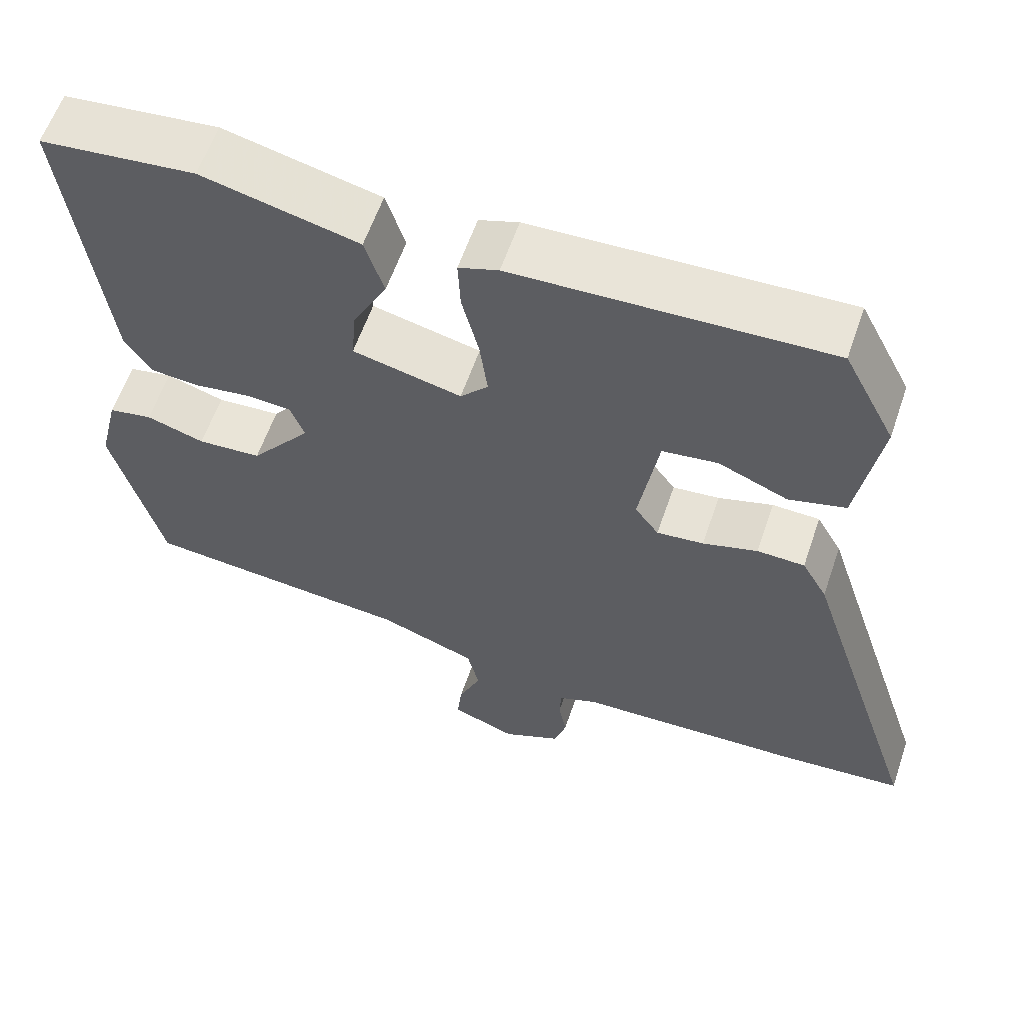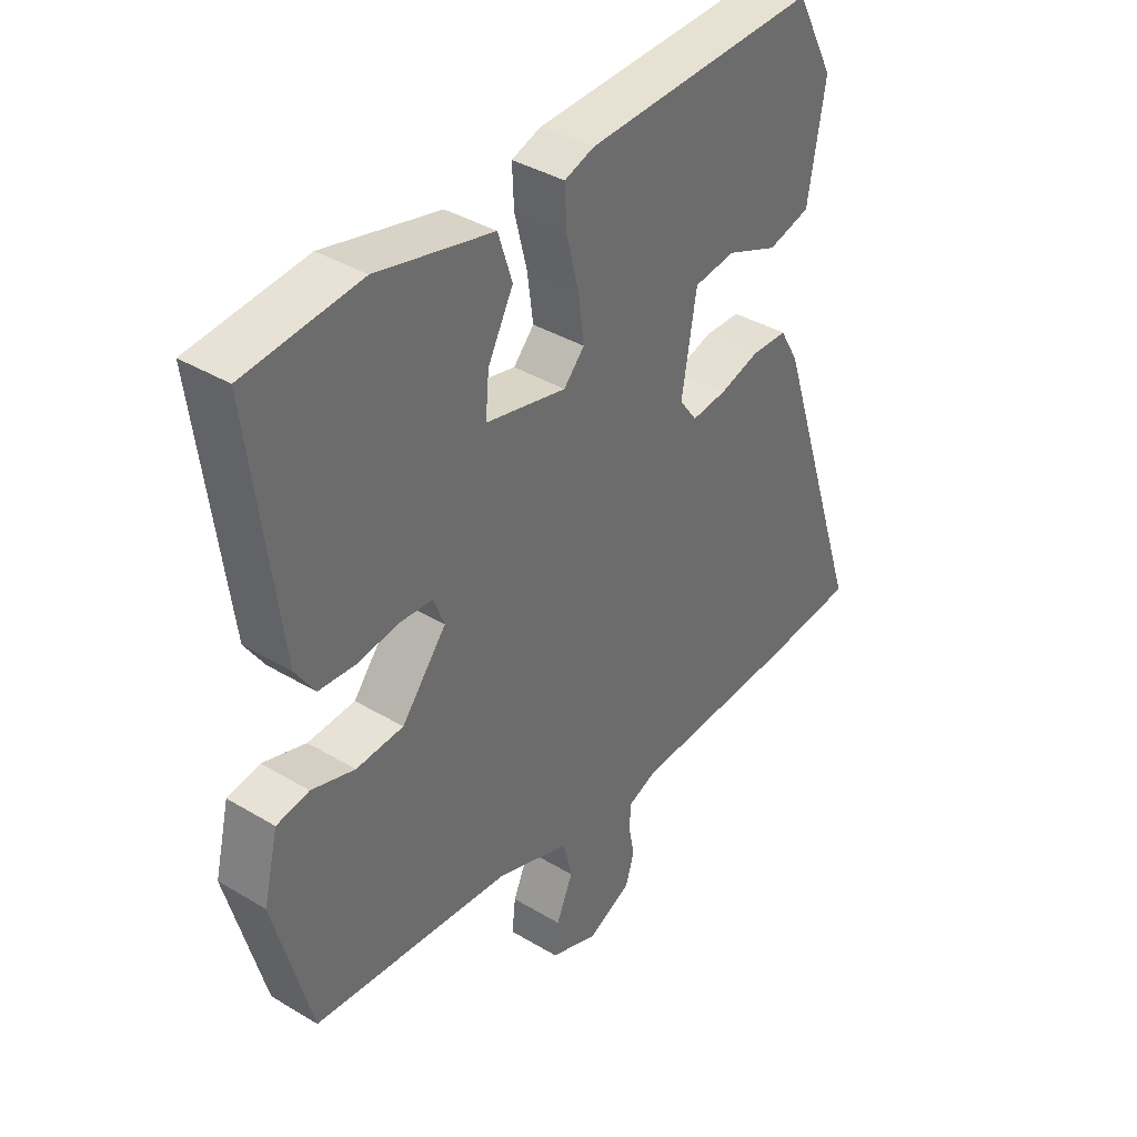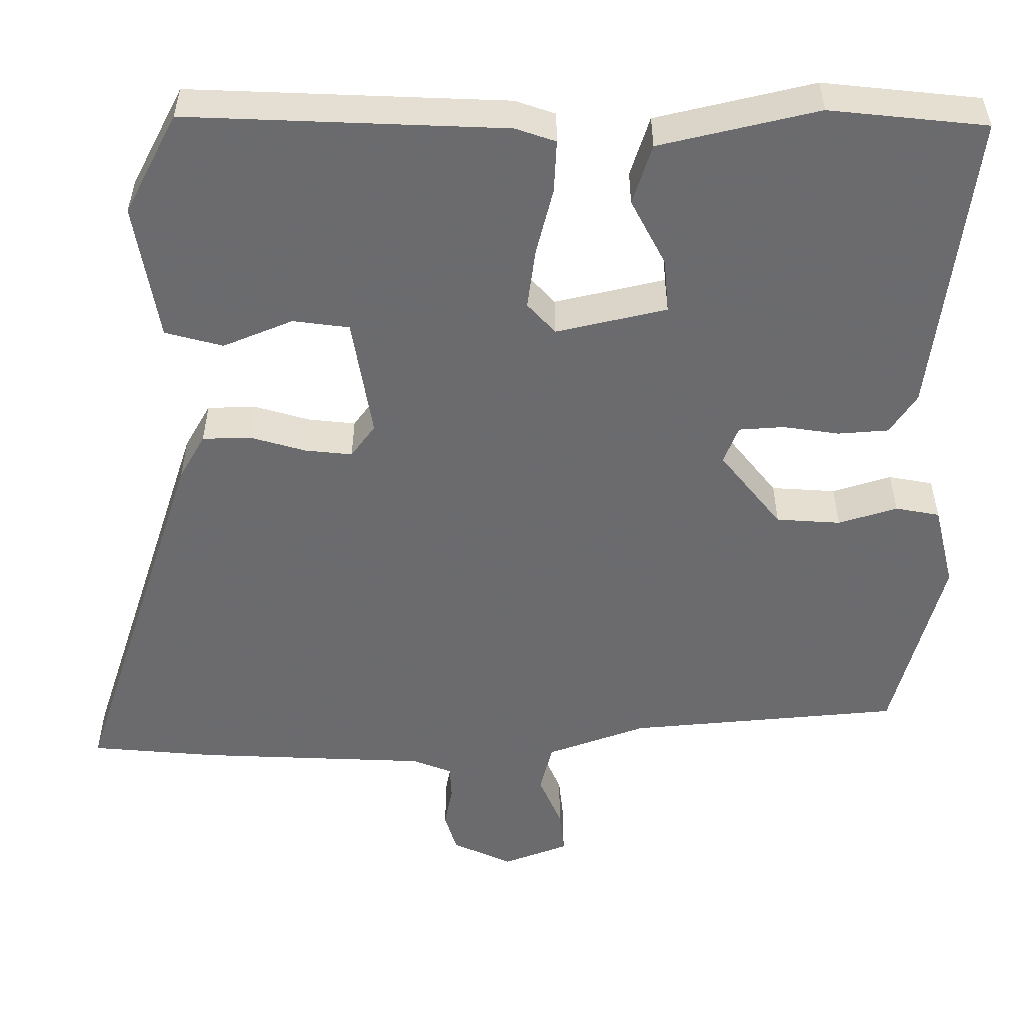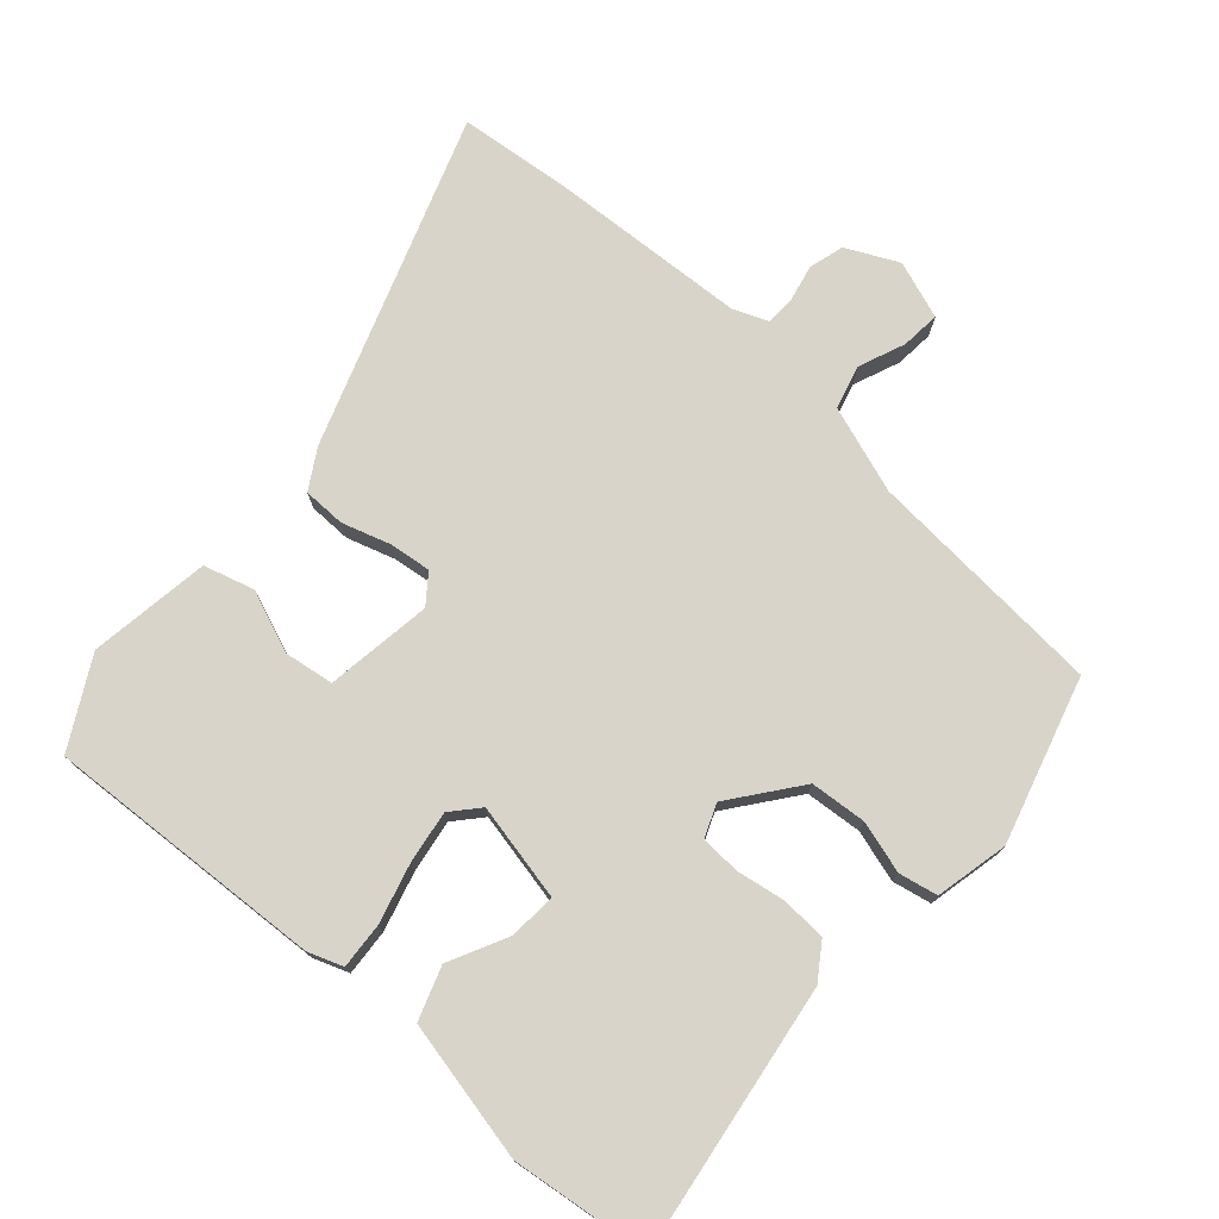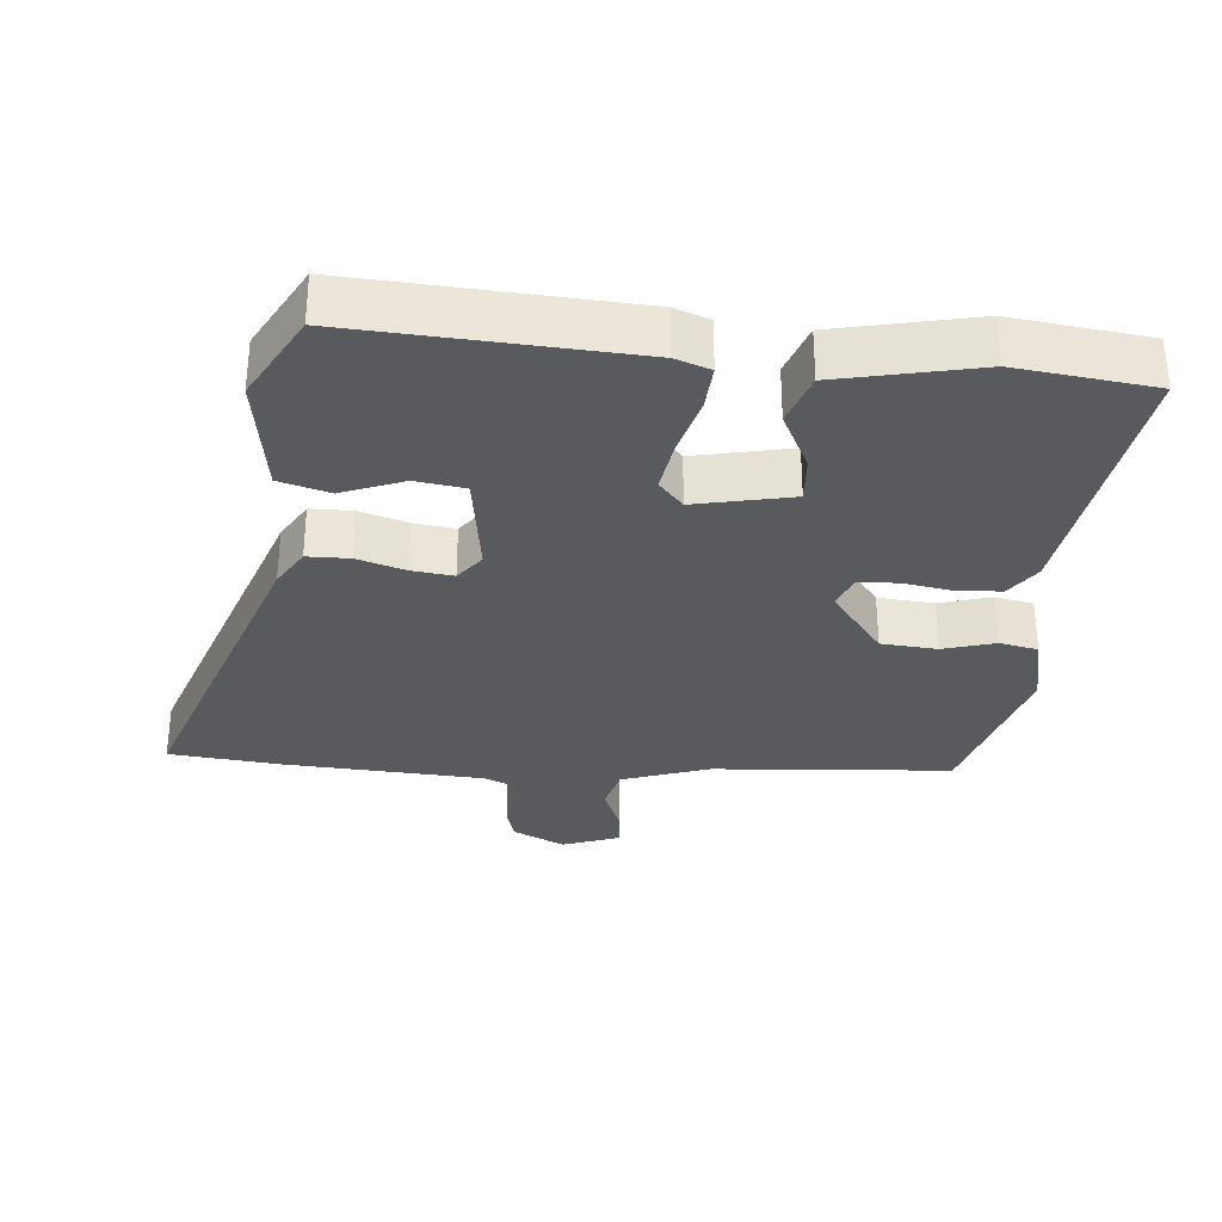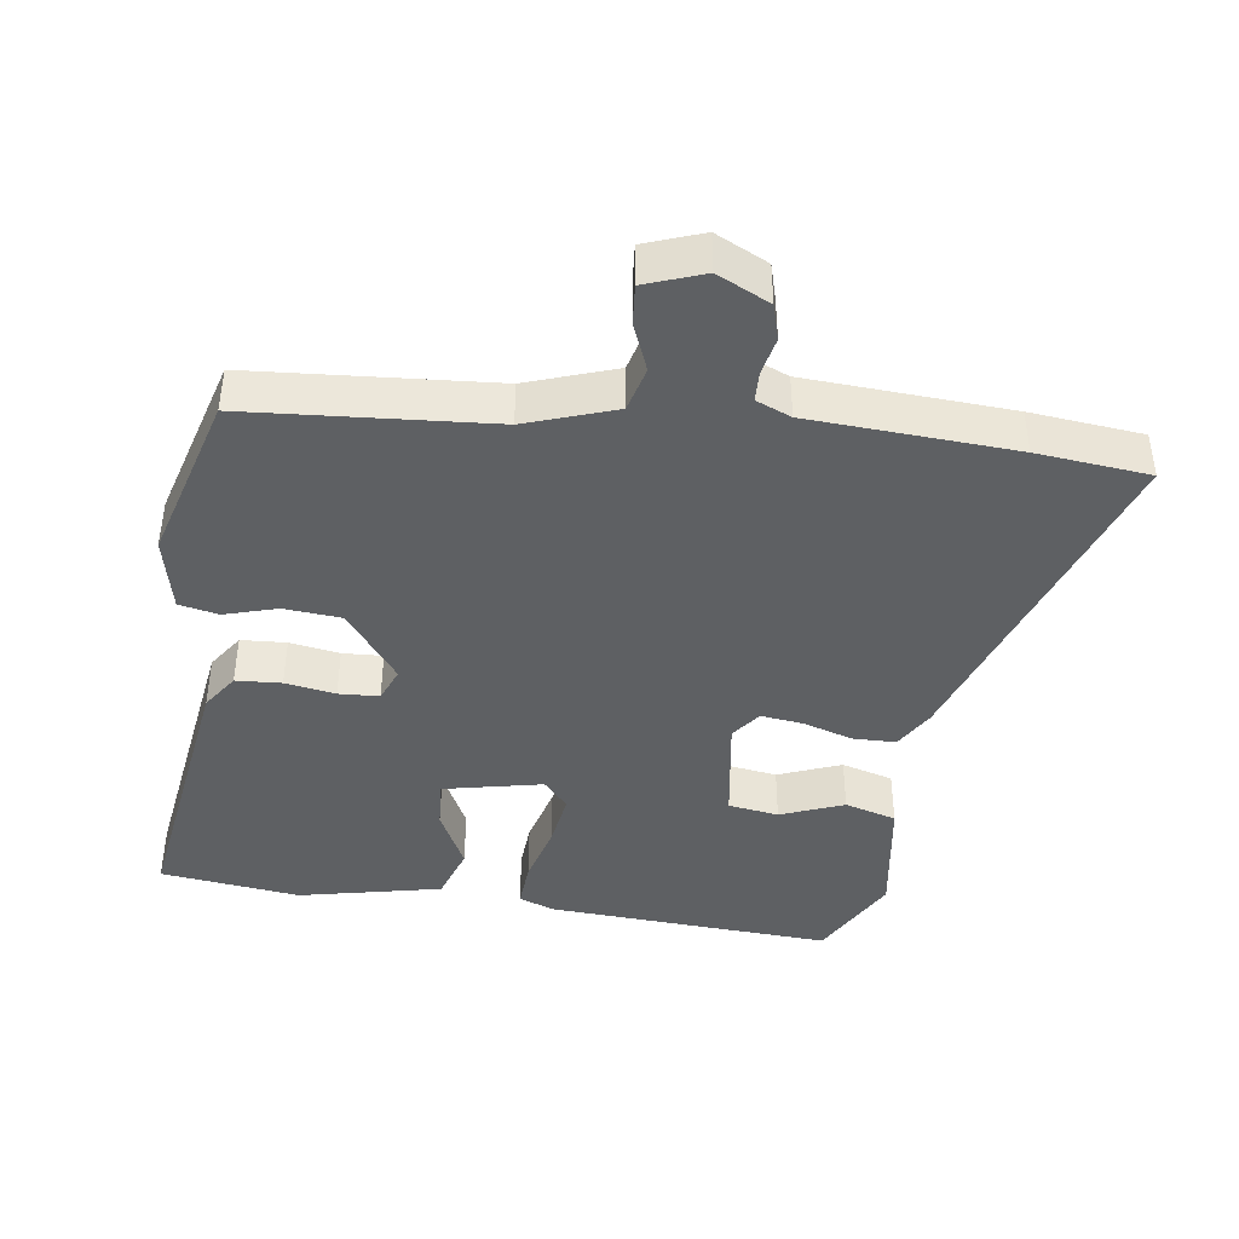
<metadata>
{"format":"obj","ext":"obj","renderer":"f3d","projection":"perspective","resolution":1024,"background":"white","views":[{"elev":59.5,"azim":-161.2,"up":"+Z"},{"elev":38.4,"azim":127.2,"up":"+Z"},{"elev":36.5,"azim":0.1,"up":"+Z"},{"elev":75.4,"azim":40.4,"up":"+Y"},{"elev":-31.8,"azim":-6.2,"up":"+Y"},{"elev":-42.5,"azim":170.9,"up":"+Y"}]}
</metadata>
<code>
v 0.519 0.07 0.48
v 0.471 0.07 0.1
v 0.438 0.07 0.05
v 0.375 0.07 0.045
v 0.305 0.07 0.055
v 0.249 0.07 0.051
v 0.231 0.07 0.004
v 0.307 0.07 -0.091
v 0.387 0.07 -0.096
v 0.46 0.07 -0.073
v 0.515 0.07 -0.083
v 0.54 0.07 -0.186
v 0.478 0.07 -0.42
v 0.14 0.07 -0.452
v 0.017 0.07 -0.497
v 0.002 0.07 -0.559
v 0.03 0.07 -0.624
v 0.036 0.07 -0.679
v -0.045 0.07 -0.71
v -0.119 0.07 -0.676
v -0.134 0.07 -0.627
v -0.124 0.07 -0.575
v -0.126 0.07 -0.533
v -0.175 0.07 -0.514
v -0.46 0.07 -0.503
v -0.617 0.07 -0.49
v -0.463 0.07 -0.02
v -0.431 0.07 0.036
v -0.371 0.07 0.038
v -0.302 0.07 0.018
v -0.243 0.07 0.012
v -0.213 0.07 0.053
v -0.238 0.07 0.203
v -0.308 0.07 0.212
v -0.395 0.07 0.176
v -0.467 0.07 0.195
v -0.496 0.07 0.366
v -0.431 0.07 0.491
v -0.036 0.07 0.476
v 0.014 0.07 0.459
v 0.011 0.07 0.394
v -0.01 0.07 0.31
v -0.02 0.07 0.235
v 0.015 0.07 0.197
v 0.152 0.07 0.229
v 0.146 0.07 0.296
v 0.103 0.07 0.378
v 0.127 0.07 0.453
v 0.324 0.07 0.5
v 0.519 0 0.48
v 0.471 0 0.1
v 0.438 0 0.05
v 0.375 0 0.045
v 0.305 0 0.055
v 0.249 0 0.051
v 0.231 0 0.004
v 0.307 0 -0.091
v 0.387 0 -0.096
v 0.46 0 -0.073
v 0.515 0 -0.083
v 0.54 0 -0.186
v 0.478 0 -0.42
v 0.14 0 -0.452
v 0.017 0 -0.497
v 0.002 0 -0.559
v 0.03 0 -0.624
v 0.036 0 -0.679
v -0.045 0 -0.71
v -0.119 0 -0.676
v -0.134 0 -0.627
v -0.124 0 -0.575
v -0.126 0 -0.533
v -0.175 0 -0.514
v -0.46 0 -0.503
v -0.617 0 -0.49
v -0.463 0 -0.02
v -0.431 0 0.036
v -0.371 0 0.038
v -0.302 0 0.018
v -0.243 0 0.012
v -0.213 0 0.053
v -0.238 0 0.203
v -0.308 0 0.212
v -0.395 0 0.176
v -0.467 0 0.195
v -0.496 0 0.366
v -0.431 0 0.491
v -0.036 0 0.476
v 0.014 0 0.459
v 0.011 0 0.394
v -0.01 0 0.31
v -0.02 0 0.235
v 0.015 0 0.197
v 0.152 0 0.229
v 0.146 0 0.296
v 0.103 0 0.378
v 0.127 0 0.453
v 0.324 0 0.5
f 46 47 48 49
f 45 46 49 1
f 39 40 41 42
f 39 42 43
f 38 39 43
f 37 38 43 44
f 34 35 36 37
f 33 34 37 44
f 27 28 29 30
f 27 30 31
f 24 25 26 27
f 23 24 27 31
f 19 20 21 22
f 19 22 23
f 16 17 18 19
f 15 16 19 23
f 14 15 23 31
f 9 10 11 12
f 8 9 12 13
f 7 8 13 14
f 2 3 4 5
f 45 1 2 5
f 44 45 5 6
f 32 33 44 6
f 7 14 31 32
f 6 7 32
f 98 97 96 95
f 50 98 95 94
f 91 90 89 88
f 92 91 88
f 92 88 87
f 93 92 87 86
f 86 85 84 83
f 93 86 83 82
f 79 78 77 76
f 80 79 76
f 76 75 74 73
f 80 76 73 72
f 71 70 69 68
f 72 71 68
f 68 67 66 65
f 72 68 65 64
f 80 72 64 63
f 61 60 59 58
f 62 61 58 57
f 63 62 57 56
f 54 53 52 51
f 54 51 50 94
f 55 54 94 93
f 55 93 82 81
f 81 80 63 56
f 81 56 55
f 1 50 51 2
f 2 51 52 3
f 3 52 53 4
f 4 53 54 5
f 5 54 55 6
f 6 55 56 7
f 7 56 57 8
f 8 57 58 9
f 9 58 59 10
f 10 59 60 11
f 11 60 61 12
f 12 61 62 13
f 13 62 63 14
f 14 63 64 15
f 15 64 65 16
f 16 65 66 17
f 17 66 67 18
f 18 67 68 19
f 19 68 69 20
f 20 69 70 21
f 21 70 71 22
f 22 71 72 23
f 23 72 73 24
f 24 73 74 25
f 25 74 75 26
f 26 75 76 27
f 27 76 77 28
f 28 77 78 29
f 29 78 79 30
f 30 79 80 31
f 31 80 81 32
f 32 81 82 33
f 33 82 83 34
f 34 83 84 35
f 35 84 85 36
f 36 85 86 37
f 37 86 87 38
f 38 87 88 39
f 39 88 89 40
f 40 89 90 41
f 41 90 91 42
f 42 91 92 43
f 43 92 93 44
f 44 93 94 45
f 45 94 95 46
f 46 95 96 47
f 47 96 97 48
f 48 97 98 49
f 49 98 50 1

</code>
